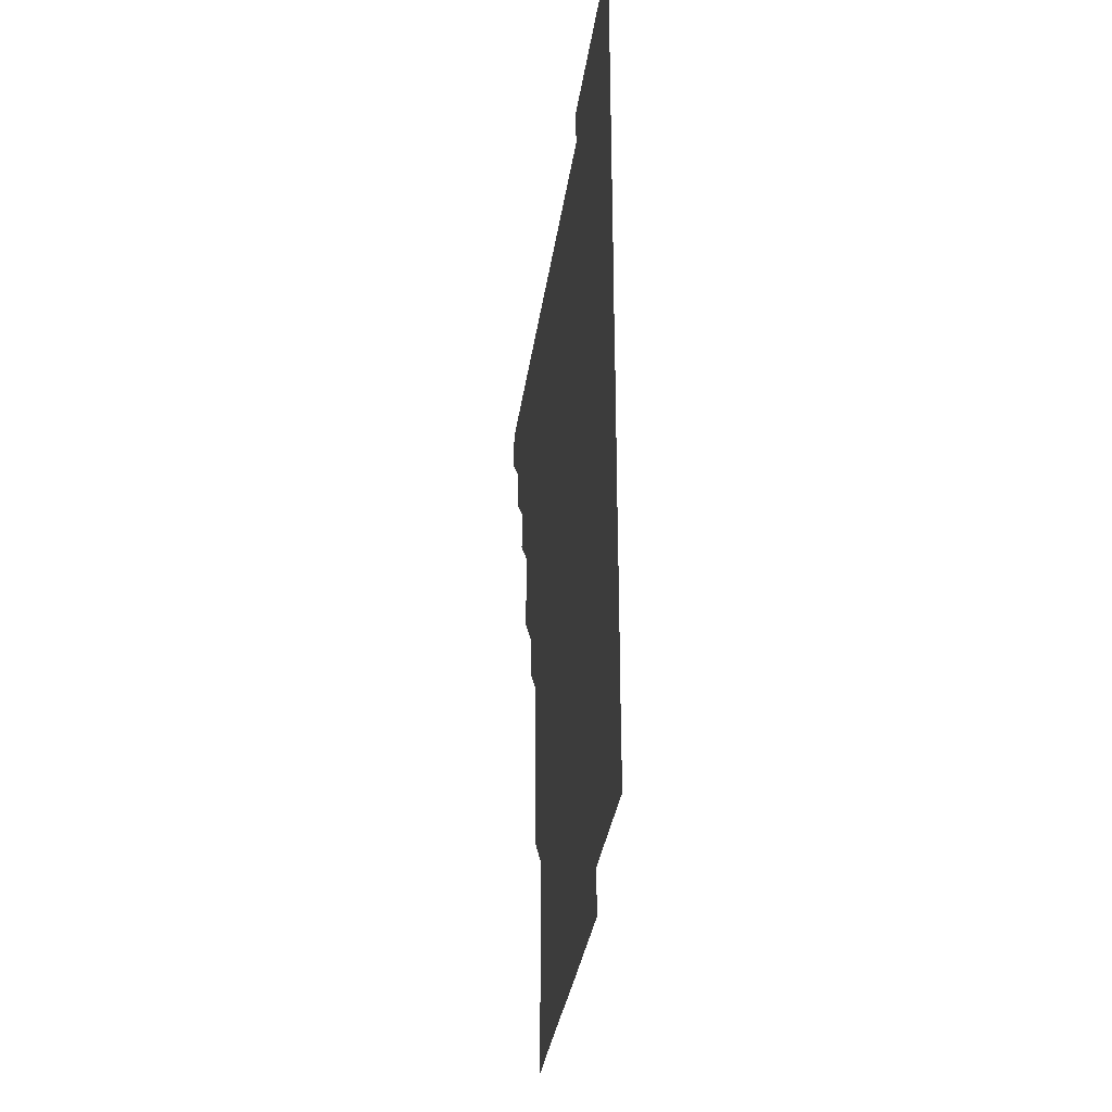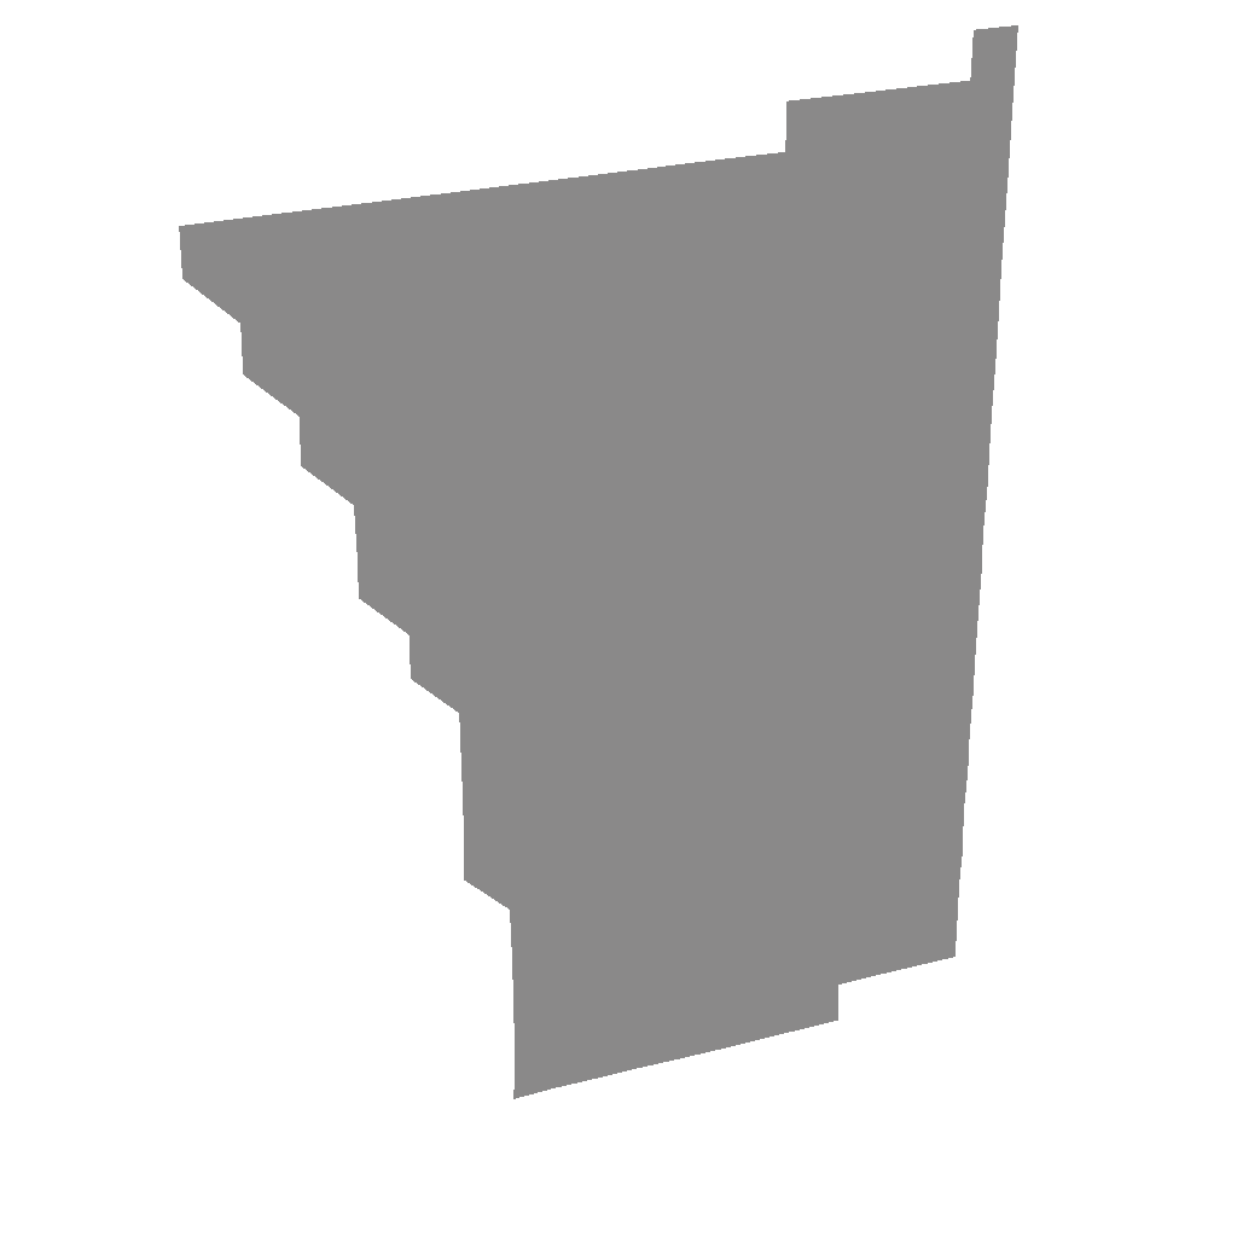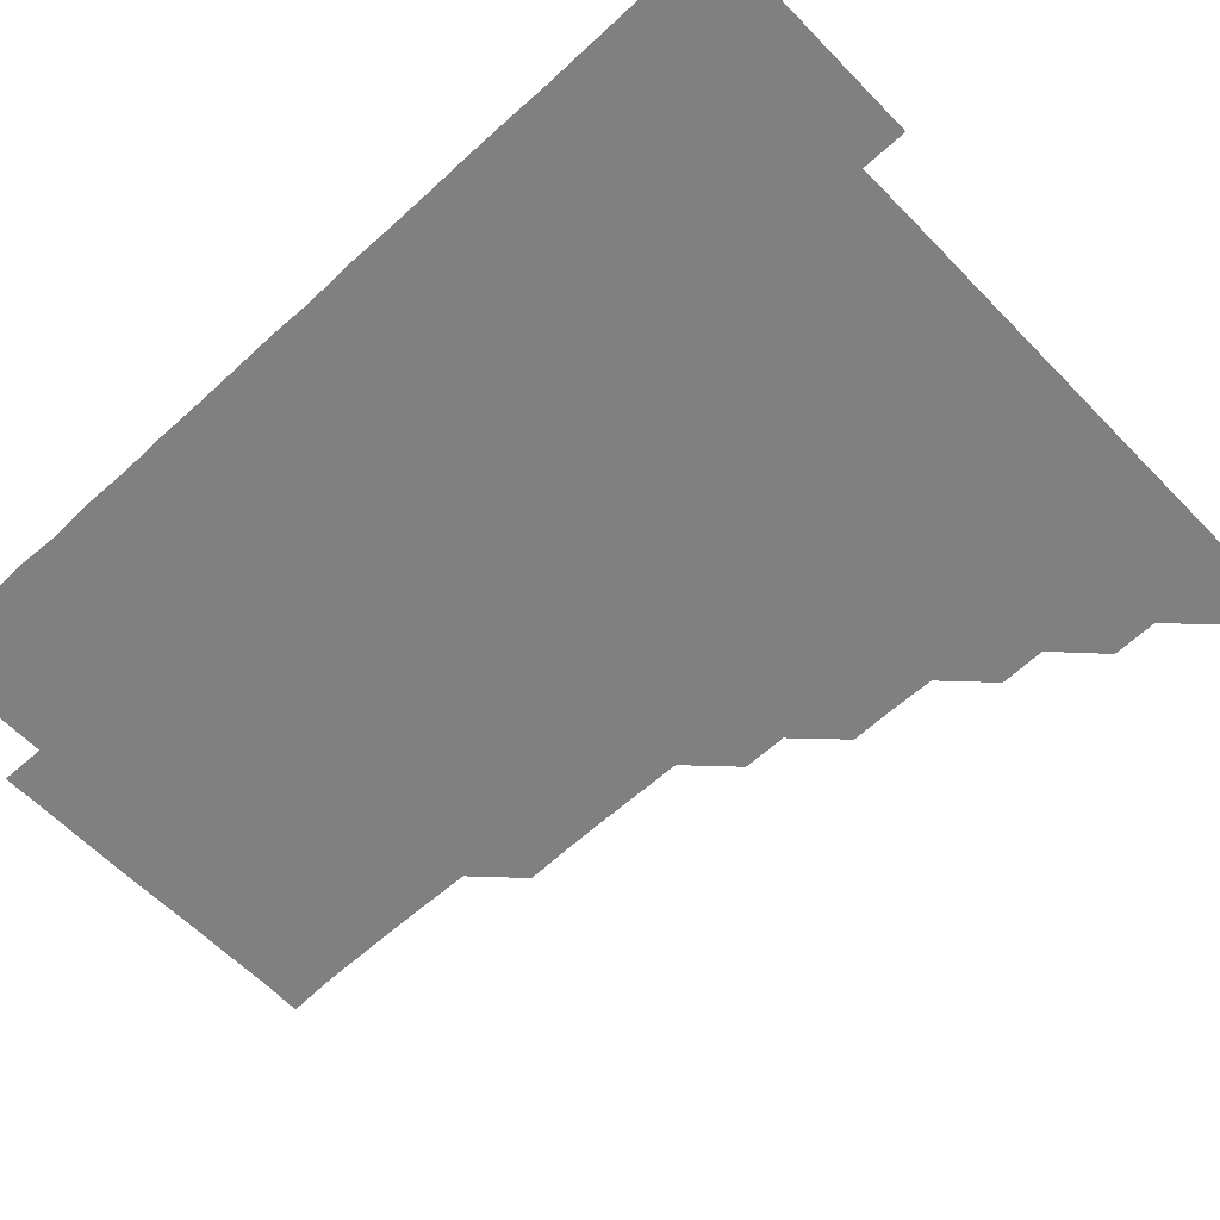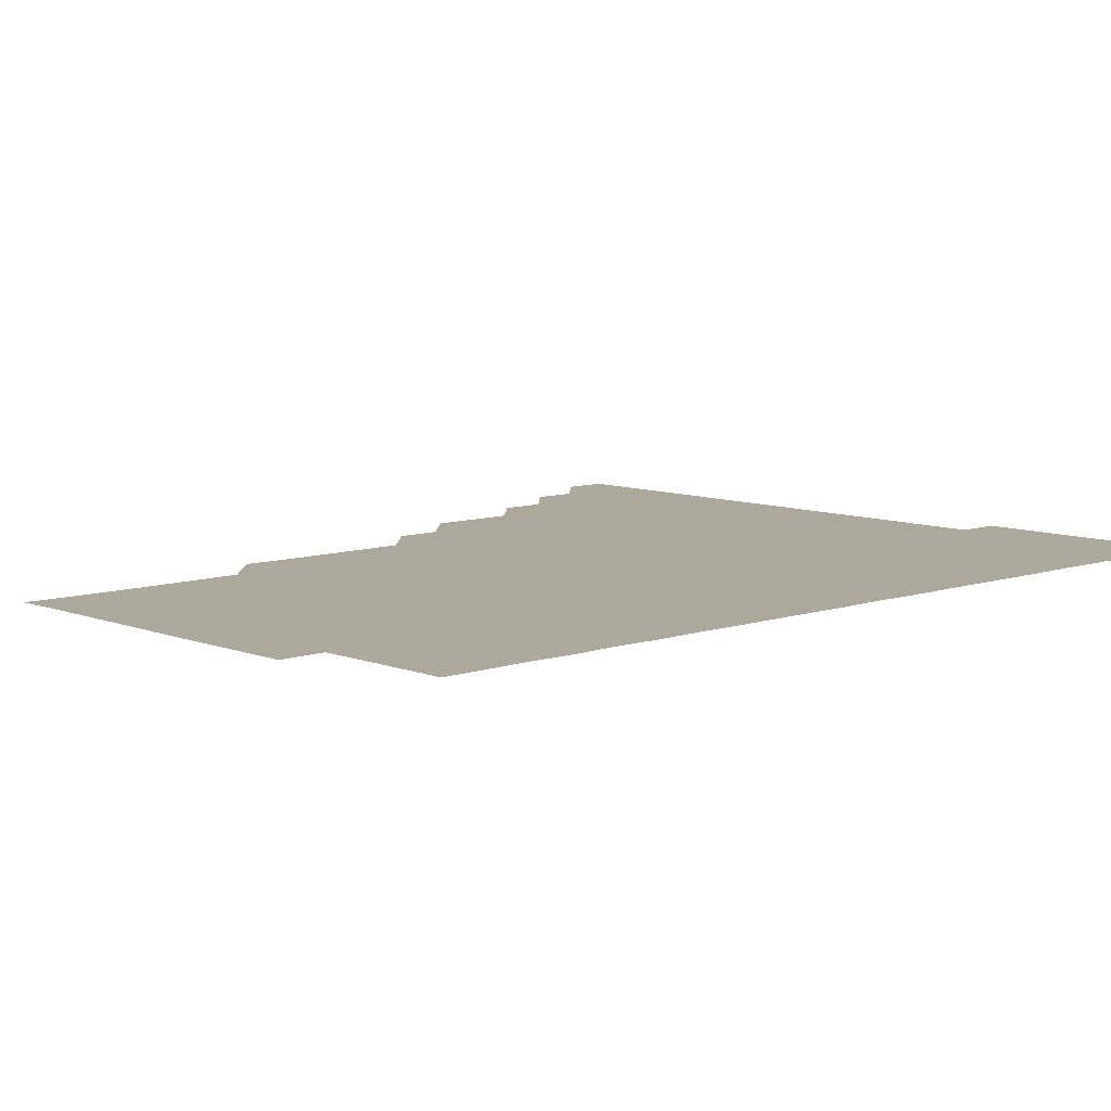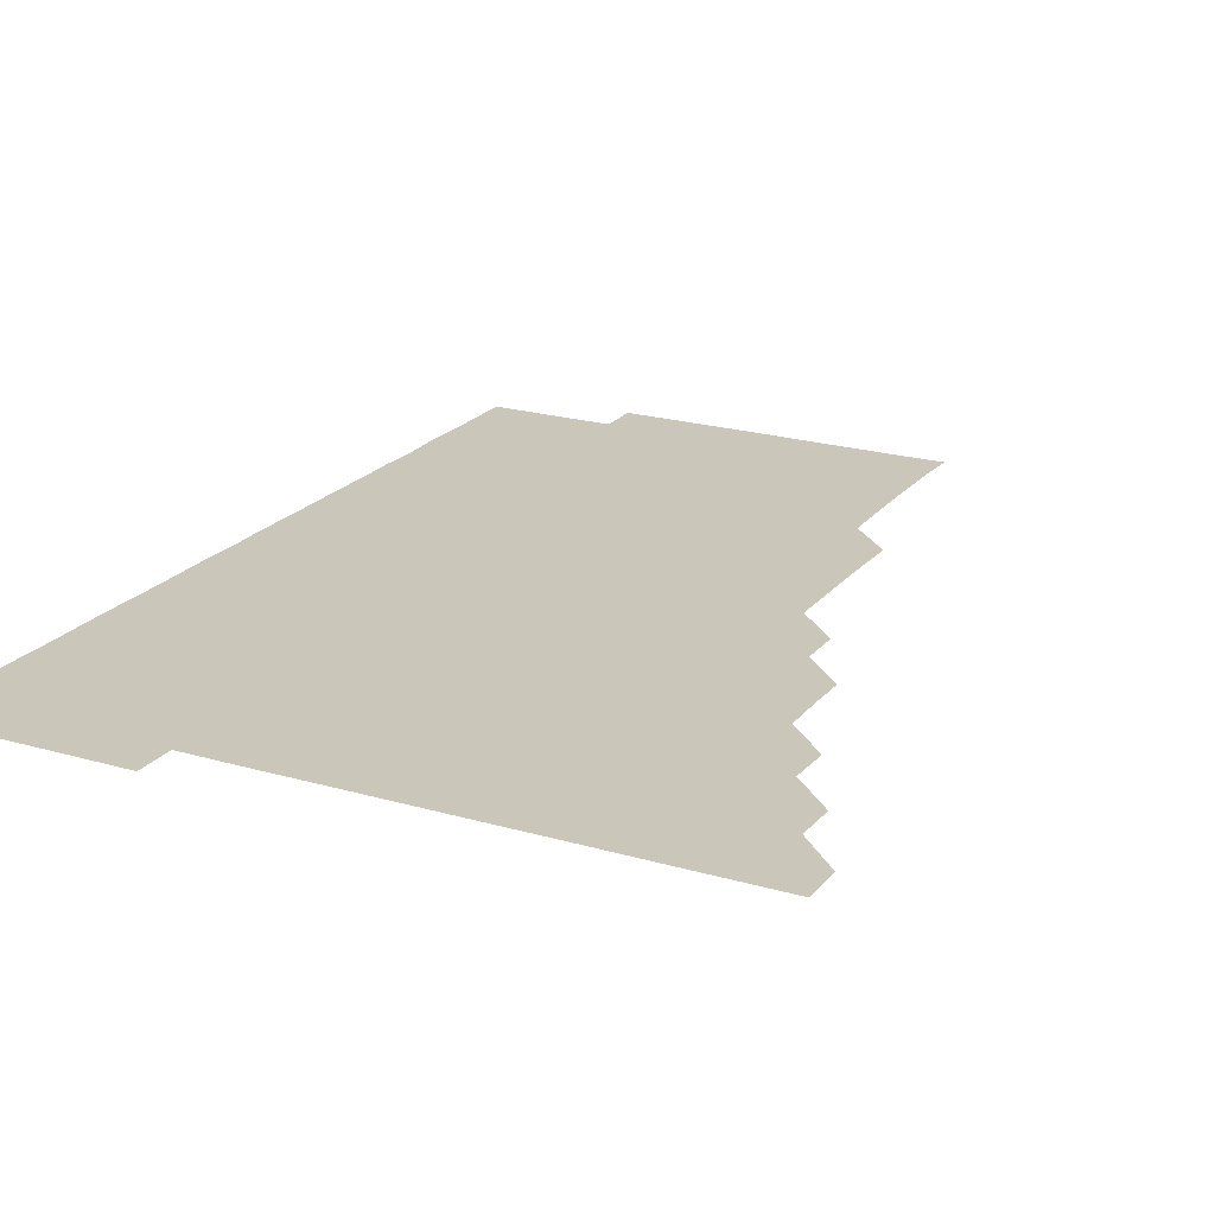
<metadata>
{"format":"obj","ext":"obj","renderer":"f3d","projection":"perspective","resolution":1024,"background":"white","views":[{"elev":-33.2,"azim":82.1,"up":"+Y"},{"elev":26.9,"azim":-21.9,"up":"+Y"},{"elev":-60.1,"azim":133.4,"up":"+Z"},{"elev":8.5,"azim":46.9,"up":"+Z"},{"elev":21.2,"azim":-152.3,"up":"+Z"}]}
</metadata>
<code>
v 465.9 481 0
v 466 496 0
v 480.8 450.8 0
v 481.1 465.9 0
v 481.1 481 0
v 481 496 0
v 495.8 420.7 0
v 496.2 435.9 0
v 496 451 0
v 496.1 466.1 0
v 496 481 0
v 496 496 0
v 511 375.7 0
v 511.1 390.7 0
v 510.9 405.8 0
v 511.2 421.3 0
v 511 436 0
v 511.1 451.1 0
v 511 466 0
v 511 481 0
v 511 496 0
v 526 345.7 0
v 525.9 360.7 0
v 526.1 376.1 0
v 526.1 391.3 0
v 526.2 406.3 0
v 526 421 0
v 526 436 0
v 526 451 0
v 526 466 0
v 526 481 0
v 526 496 0
v 541 270.5 0
v 541.3 285.4 0
v 541.3 300.6 0
v 541.1 315.6 0
v 541 330.7 0
v 541.1 346.1 0
v 541.1 361.1 0
v 541 375.9 0
v 540.9 390.8 0
v 540.9 405.9 0
v 541 421.1 0
v 541.1 436 0
v 541 451 0
v 541 466 0
v 541 481 0
v 541 496 0
v 555.9 180.8 0
v 556.6 195.2 0
v 556.6 210.1 0
v 556.5 225.3 0
v 556.3 240.5 0
v 556 255.7 0
v 556.2 271.2 0
v 556.1 286.1 0
v 556 301 0
v 556 316 0
v 556 331 0
v 556.1 346.1 0
v 556 361 0
v 556.1 376.2 0
v 556.1 391.1 0
v 556 406.1 0
v 556 421.1 0
v 556 436 0
v 556.1 451 0
v 556 466 0
v 556 481 0
v 556 496.1 0
v 570.3 181.2 0
v 571 196.2 0
v 571.3 211.2 0
v 571 226.1 0
v 571.1 241.2 0
v 570.9 256 0
v 571 271.2 0
v 571.1 286.2 0
v 571.1 301.1 0
v 571.1 316.2 0
v 571 331 0
v 571 346.1 0
v 571.1 361.1 0
v 571 376 0
v 571 391.1 0
v 571 406.1 0
v 571 421 0
v 571 436 0
v 571.1 451 0
v 571 466 0
v 571 481 0
v 571 496 0
v 585.4 181 0
v 586 195.9 0
v 586 211.3 0
v 586.1 226.2 0
v 586 241.2 0
v 586.1 256.2 0
v 586.1 270.9 0
v 586 286.1 0
v 586 301.2 0
v 586 315.9 0
v 586 331.1 0
v 586 346 0
v 586 361.1 0
v 586 376 0
v 586 391 0
v 586 406 0
v 586 421.1 0
v 586 436 0
v 586 451 0
v 586 466 0
v 586 481 0
v 586 496 0
v 600.5 181.1 0
v 601.1 196.3 0
v 601.1 211.2 0
v 601.1 226 0
v 601 241 0
v 601 255.8 0
v 601 271.3 0
v 601.1 286.1 0
v 601 301 0
v 601 316.2 0
v 601 331 0
v 601 345.9 0
v 601 361 0
v 601 376.1 0
v 601 391.1 0
v 601 406.1 0
v 601 421 0
v 601 436 0
v 601 451 0
v 601 466 0
v 601 480.9 0
v 601 496 0
v 615.8 180.8 0
v 616.1 196.2 0
v 616 211.1 0
v 616.1 226.2 0
v 615.9 240.9 0
v 616 256.3 0
v 616 271.1 0
v 616 286.1 0
v 616.1 301.1 0
v 616 316 0
v 616 331.1 0
v 616 346.1 0
v 616 361.2 0
v 616 376 0
v 616 390.9 0
v 616 406.2 0
v 616 421 0
v 616 436 0
v 616 451 0
v 616 466 0
v 616 480.9 0
v 616 496.1 0
v 630.9 180.7 0
v 630.9 196.1 0
v 630.9 211.3 0
v 631.1 226.2 0
v 631.1 241.2 0
v 631 255.9 0
v 631 271 0
v 631 286 0
v 630.9 301.1 0
v 631 316.2 0
v 631 331 0
v 631 346.1 0
v 631 361 0
v 631 376.1 0
v 631 391.1 0
v 631 406.1 0
v 631 421 0
v 631 436.1 0
v 631 451 0
v 631 466 0
v 631 481 0
v 630.9 496.1 0
v 646 180.7 0
v 646 196.3 0
v 646 210.9 0
v 645.8 226.3 0
v 646.1 241.1 0
v 646 256 0
v 646 271.1 0
v 646 286 0
v 646 301 0
v 646 316.1 0
v 646 331 0
v 645.9 346.2 0
v 646 361 0
v 646 376.1 0
v 646 391 0
v 645.9 406.1 0
v 646 420.9 0
v 646 436 0
v 646 451 0
v 646 466 0
v 646 481 0
v 646 496 0
v 646 511.1 0
v 661.2 180.8 0
v 660.9 196.2 0
v 661 211.3 0
v 661.1 225.6 0
v 660.8 241.2 0
v 661 256.1 0
v 661 271.1 0
v 661 286.2 0
v 661 300.9 0
v 660.9 316.1 0
v 661 331.1 0
v 661.1 345.9 0
v 661 361.1 0
v 661 376.1 0
v 661 391 0
v 661 406 0
v 661 421 0
v 661 436.1 0
v 661 451 0
v 661 466 0
v 661 481 0
v 661 496 0
v 660.9 511 0
v 676.1 180.8 0
v 675.7 195.9 0
v 675.9 211 0
v 676.1 226.1 0
v 675.8 241.1 0
v 675.9 256.2 0
v 675.9 271.4 0
v 675.9 286.2 0
v 676 301.1 0
v 675.8 316.2 0
v 676 331 0
v 676 346.1 0
v 676 361 0
v 675.9 376.1 0
v 676 391 0
v 675.8 406.2 0
v 676 421 0
v 675.9 436.1 0
v 676 451 0
v 676 466 0
v 676 481 0
v 676 496 0
v 676 511 0
v 691.4 196 0
v 690.9 211.1 0
v 690.8 226.5 0
v 691 241.1 0
v 691 256 0
v 691 271 0
v 690.9 286.1 0
v 690.8 301.2 0
v 691 316 0
v 691 331 0
v 690.9 346.1 0
v 690.9 361.1 0
v 691 376 0
v 690.9 391.1 0
v 691.1 406 0
v 691 421.1 0
v 691 436 0
v 690.9 451.1 0
v 691 466 0
v 691 481 0
v 691 496 0
v 691 511 0
v 706.5 196 0
v 705.8 211.2 0
v 706.1 225.9 0
v 705.7 241.5 0
v 705.9 256 0
v 705.8 271.3 0
v 705.9 286 0
v 705.7 301.3 0
v 705.9 316 0
v 706 331.1 0
v 705.8 346.3 0
v 705.8 361.1 0
v 705.9 376.2 0
v 706 391 0
v 705.9 406 0
v 705.7 421.3 0
v 705.9 436 0
v 706 451 0
v 705.9 466.1 0
v 705.9 481 0
v 706 496 0
v 706 510.9 0
v 706 526 0
v 721.1 195.9 0
v 721 210.5 0
v 720.7 225.5 0
v 721.2 240.4 0
v 720.5 255.4 0
v 721.1 270.5 0
v 720.8 285.5 0
v 721.1 300.5 0
v 721 315.5 0
v 721 330.6 0
v 721.2 345.5 0
v 720.8 360.6 0
v 721.2 375.7 0
v 721 390.7 0
v 721 405.7 0
v 721.1 420.7 0
v 721.1 435.7 0
v 720.9 450.8 0
v 721 465.9 0
v 721 480.9 0
v 721 496 0
v 721 511 0
v 721 526 0
f 4 5 1
f 1 5 2
f 5 6 2
f 8 9 3
f 3 9 4
f 9 10 4
f 4 10 5
f 10 11 5
f 5 11 6
f 11 12 6
f 15 16 7
f 7 16 8
f 16 17 8
f 8 17 9
f 17 18 9
f 9 18 10
f 18 19 10
f 10 19 11
f 19 20 11
f 11 20 12
f 20 21 12
f 23 24 13
f 13 24 14
f 24 25 14
f 14 25 15
f 25 26 15
f 15 26 16
f 26 27 16
f 16 27 17
f 27 28 17
f 17 28 18
f 28 29 18
f 18 29 19
f 29 30 19
f 19 30 20
f 30 31 20
f 20 31 21
f 31 32 21
f 37 38 22
f 22 38 23
f 38 39 23
f 23 39 24
f 39 40 24
f 24 40 25
f 40 41 25
f 25 41 26
f 41 42 26
f 26 42 27
f 42 43 27
f 27 43 28
f 43 44 28
f 28 44 29
f 44 45 29
f 29 45 30
f 45 46 30
f 30 46 31
f 46 47 31
f 31 47 32
f 47 48 32
f 54 55 33
f 33 55 34
f 55 56 34
f 34 56 35
f 56 57 35
f 35 57 36
f 57 58 36
f 36 58 37
f 58 59 37
f 37 59 38
f 59 60 38
f 38 60 39
f 60 61 39
f 39 61 40
f 61 62 40
f 40 62 41
f 62 63 41
f 41 63 42
f 63 64 42
f 42 64 43
f 64 65 43
f 43 65 44
f 65 66 44
f 44 66 45
f 66 67 45
f 45 67 46
f 67 68 46
f 46 68 47
f 68 69 47
f 47 69 48
f 69 70 48
f 49 71 50
f 71 72 50
f 50 72 51
f 72 73 51
f 51 73 52
f 73 74 52
f 52 74 53
f 74 75 53
f 53 75 54
f 75 76 54
f 54 76 55
f 76 77 55
f 55 77 56
f 77 78 56
f 56 78 57
f 78 79 57
f 57 79 58
f 79 80 58
f 58 80 59
f 80 81 59
f 59 81 60
f 81 82 60
f 60 82 61
f 82 83 61
f 61 83 62
f 83 84 62
f 62 84 63
f 84 85 63
f 63 85 64
f 85 86 64
f 64 86 65
f 86 87 65
f 65 87 66
f 87 88 66
f 66 88 67
f 88 89 67
f 67 89 68
f 89 90 68
f 68 90 69
f 90 91 69
f 69 91 70
f 91 92 70
f 71 93 72
f 93 94 72
f 72 94 73
f 94 95 73
f 73 95 74
f 95 96 74
f 74 96 75
f 96 97 75
f 75 97 76
f 97 98 76
f 76 98 77
f 98 99 77
f 77 99 78
f 99 100 78
f 78 100 79
f 100 101 79
f 79 101 80
f 101 102 80
f 80 102 81
f 102 103 81
f 81 103 82
f 103 104 82
f 82 104 83
f 104 105 83
f 83 105 84
f 105 106 84
f 84 106 85
f 106 107 85
f 85 107 86
f 107 108 86
f 86 108 87
f 108 109 87
f 87 109 88
f 109 110 88
f 88 110 89
f 110 111 89
f 89 111 90
f 111 112 90
f 90 112 91
f 112 113 91
f 91 113 92
f 113 114 92
f 93 115 94
f 115 116 94
f 94 116 95
f 116 117 95
f 95 117 96
f 117 118 96
f 96 118 97
f 118 119 97
f 97 119 98
f 119 120 98
f 98 120 99
f 120 121 99
f 99 121 100
f 121 122 100
f 100 122 101
f 122 123 101
f 101 123 102
f 123 124 102
f 102 124 103
f 124 125 103
f 103 125 104
f 125 126 104
f 104 126 105
f 126 127 105
f 105 127 106
f 127 128 106
f 106 128 107
f 128 129 107
f 107 129 108
f 129 130 108
f 108 130 109
f 130 131 109
f 109 131 110
f 131 132 110
f 110 132 111
f 132 133 111
f 111 133 112
f 133 134 112
f 112 134 113
f 134 135 113
f 113 135 114
f 135 136 114
f 115 137 116
f 137 138 116
f 116 138 117
f 138 139 117
f 117 139 118
f 139 140 118
f 118 140 119
f 140 141 119
f 119 141 120
f 141 142 120
f 120 142 121
f 142 143 121
f 121 143 122
f 143 144 122
f 122 144 123
f 144 145 123
f 123 145 124
f 145 146 124
f 124 146 125
f 146 147 125
f 125 147 126
f 147 148 126
f 126 148 127
f 148 149 127
f 127 149 128
f 149 150 128
f 128 150 129
f 150 151 129
f 129 151 130
f 151 152 130
f 130 152 131
f 152 153 131
f 131 153 132
f 153 154 132
f 132 154 133
f 154 155 133
f 133 155 134
f 155 156 134
f 134 156 135
f 156 157 135
f 135 157 136
f 157 158 136
f 137 159 138
f 159 160 138
f 138 160 139
f 160 161 139
f 139 161 140
f 161 162 140
f 140 162 141
f 162 163 141
f 141 163 142
f 163 164 142
f 142 164 143
f 164 165 143
f 143 165 144
f 165 166 144
f 144 166 145
f 166 167 145
f 145 167 146
f 167 168 146
f 146 168 147
f 168 169 147
f 147 169 148
f 169 170 148
f 148 170 149
f 170 171 149
f 149 171 150
f 171 172 150
f 150 172 151
f 172 173 151
f 151 173 152
f 173 174 152
f 152 174 153
f 174 175 153
f 153 175 154
f 175 176 154
f 154 176 155
f 176 177 155
f 155 177 156
f 177 178 156
f 156 178 157
f 178 179 157
f 157 179 158
f 179 180 158
f 159 181 160
f 181 182 160
f 160 182 161
f 182 183 161
f 161 183 162
f 183 184 162
f 162 184 163
f 184 185 163
f 163 185 164
f 185 186 164
f 164 186 165
f 186 187 165
f 165 187 166
f 187 188 166
f 166 188 167
f 188 189 167
f 167 189 168
f 189 190 168
f 168 190 169
f 190 191 169
f 169 191 170
f 191 192 170
f 170 192 171
f 192 193 171
f 171 193 172
f 193 194 172
f 172 194 173
f 194 195 173
f 173 195 174
f 195 196 174
f 174 196 175
f 196 197 175
f 175 197 176
f 197 198 176
f 176 198 177
f 198 199 177
f 177 199 178
f 199 200 178
f 178 200 179
f 200 201 179
f 179 201 180
f 201 202 180
f 181 204 182
f 204 205 182
f 182 205 183
f 205 206 183
f 183 206 184
f 206 207 184
f 184 207 185
f 207 208 185
f 185 208 186
f 208 209 186
f 186 209 187
f 209 210 187
f 187 210 188
f 210 211 188
f 188 211 189
f 211 212 189
f 189 212 190
f 212 213 190
f 190 213 191
f 213 214 191
f 191 214 192
f 214 215 192
f 192 215 193
f 215 216 193
f 193 216 194
f 216 217 194
f 194 217 195
f 217 218 195
f 195 218 196
f 218 219 196
f 196 219 197
f 219 220 197
f 197 220 198
f 220 221 198
f 198 221 199
f 221 222 199
f 199 222 200
f 222 223 200
f 200 223 201
f 223 224 201
f 201 224 202
f 224 225 202
f 202 225 203
f 225 226 203
f 204 227 205
f 227 228 205
f 205 228 206
f 228 229 206
f 206 229 207
f 229 230 207
f 207 230 208
f 230 231 208
f 208 231 209
f 231 232 209
f 209 232 210
f 232 233 210
f 210 233 211
f 233 234 211
f 211 234 212
f 234 235 212
f 212 235 213
f 235 236 213
f 213 236 214
f 236 237 214
f 214 237 215
f 237 238 215
f 215 238 216
f 238 239 216
f 216 239 217
f 239 240 217
f 217 240 218
f 240 241 218
f 218 241 219
f 241 242 219
f 219 242 220
f 242 243 220
f 220 243 221
f 243 244 221
f 221 244 222
f 244 245 222
f 222 245 223
f 245 246 223
f 223 246 224
f 246 247 224
f 224 247 225
f 247 248 225
f 225 248 226
f 248 249 226
f 228 250 229
f 250 251 229
f 229 251 230
f 251 252 230
f 230 252 231
f 252 253 231
f 231 253 232
f 253 254 232
f 232 254 233
f 254 255 233
f 233 255 234
f 255 256 234
f 234 256 235
f 256 257 235
f 235 257 236
f 257 258 236
f 236 258 237
f 258 259 237
f 237 259 238
f 259 260 238
f 238 260 239
f 260 261 239
f 239 261 240
f 261 262 240
f 240 262 241
f 262 263 241
f 241 263 242
f 263 264 242
f 242 264 243
f 264 265 243
f 243 265 244
f 265 266 244
f 244 266 245
f 266 267 245
f 245 267 246
f 267 268 246
f 246 268 247
f 268 269 247
f 247 269 248
f 269 270 248
f 248 270 249
f 270 271 249
f 250 272 251
f 272 273 251
f 251 273 252
f 273 274 252
f 252 274 253
f 274 275 253
f 253 275 254
f 275 276 254
f 254 276 255
f 276 277 255
f 255 277 256
f 277 278 256
f 256 278 257
f 278 279 257
f 257 279 258
f 279 280 258
f 258 280 259
f 280 281 259
f 259 281 260
f 281 282 260
f 260 282 261
f 282 283 261
f 261 283 262
f 283 284 262
f 262 284 263
f 284 285 263
f 263 285 264
f 285 286 264
f 264 286 265
f 286 287 265
f 265 287 266
f 287 288 266
f 266 288 267
f 288 289 267
f 267 289 268
f 289 290 268
f 268 290 269
f 290 291 269
f 269 291 270
f 291 292 270
f 270 292 271
f 292 293 271
f 272 295 273
f 295 296 273
f 273 296 274
f 296 297 274
f 274 297 275
f 297 298 275
f 275 298 276
f 298 299 276
f 276 299 277
f 299 300 277
f 277 300 278
f 300 301 278
f 278 301 279
f 301 302 279
f 279 302 280
f 302 303 280
f 280 303 281
f 303 304 281
f 281 304 282
f 304 305 282
f 282 305 283
f 305 306 283
f 283 306 284
f 306 307 284
f 284 307 285
f 307 308 285
f 285 308 286
f 308 309 286
f 286 309 287
f 309 310 287
f 287 310 288
f 310 311 288
f 288 311 289
f 311 312 289
f 289 312 290
f 312 313 290
f 290 313 291
f 313 314 291
f 291 314 292
f 314 315 292
f 292 315 293
f 315 316 293
f 293 316 294
f 316 317 294

</code>
